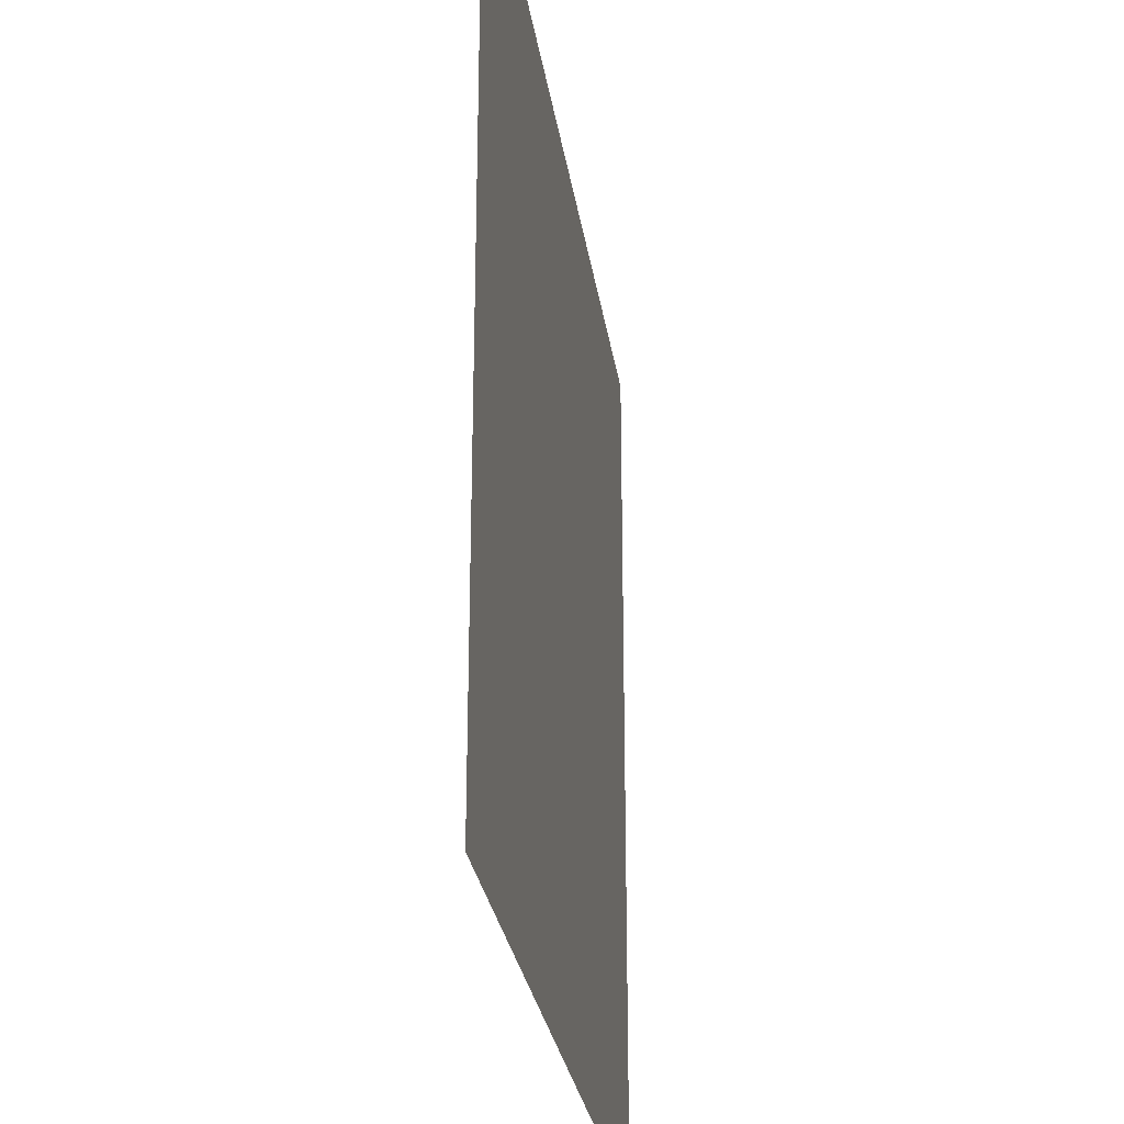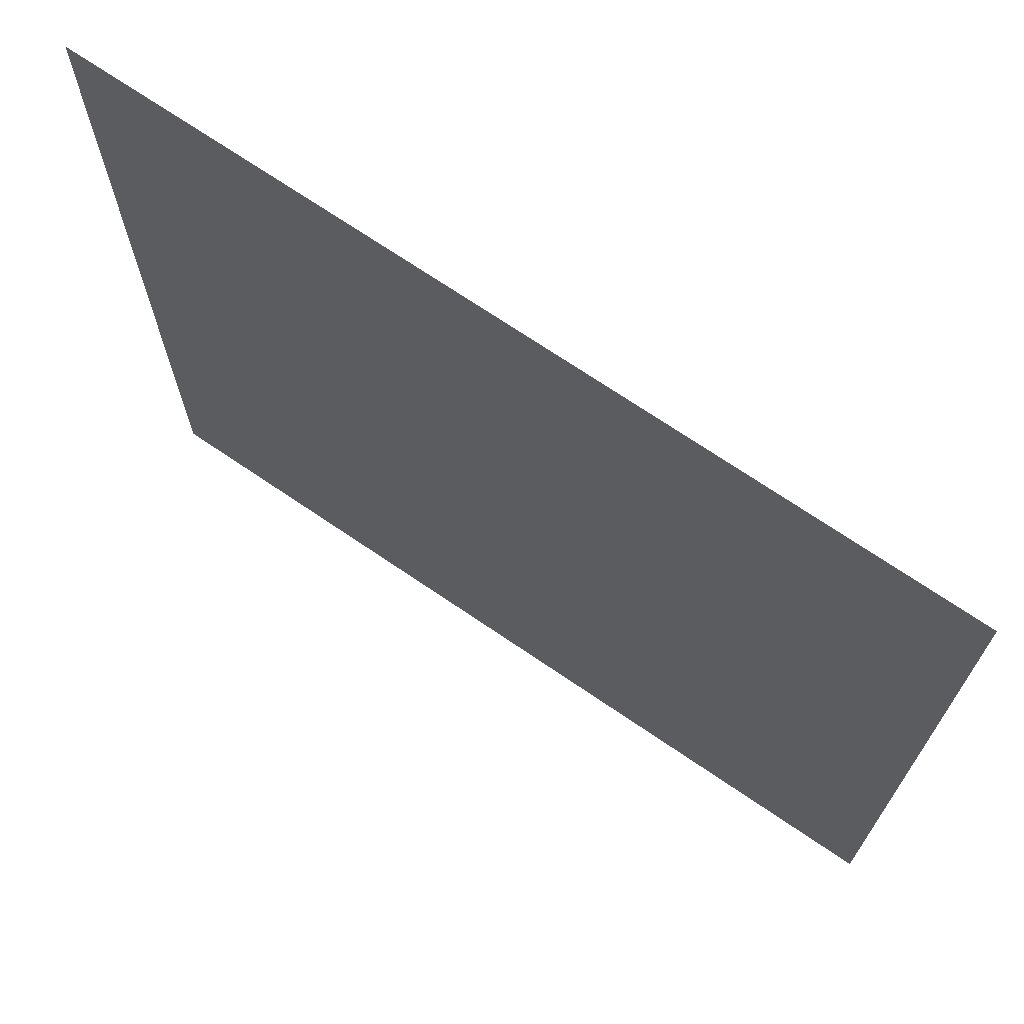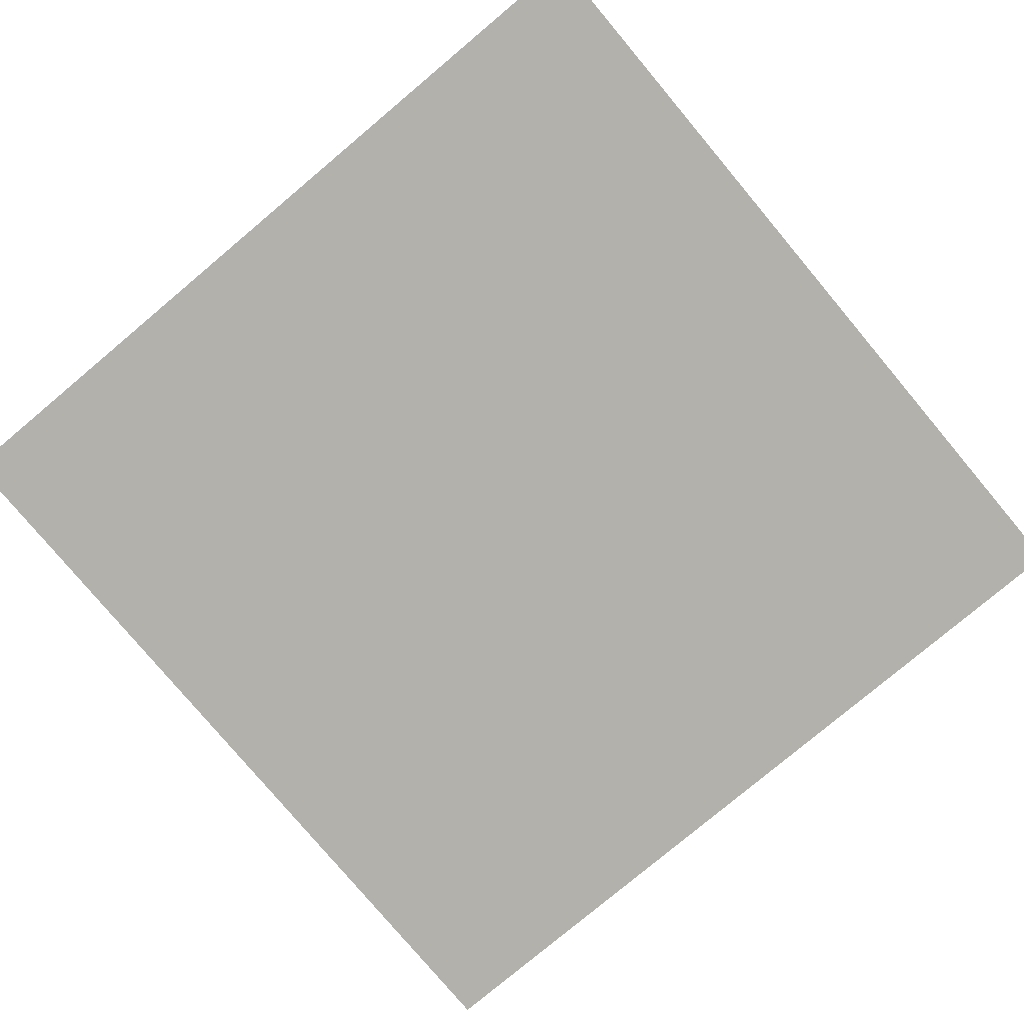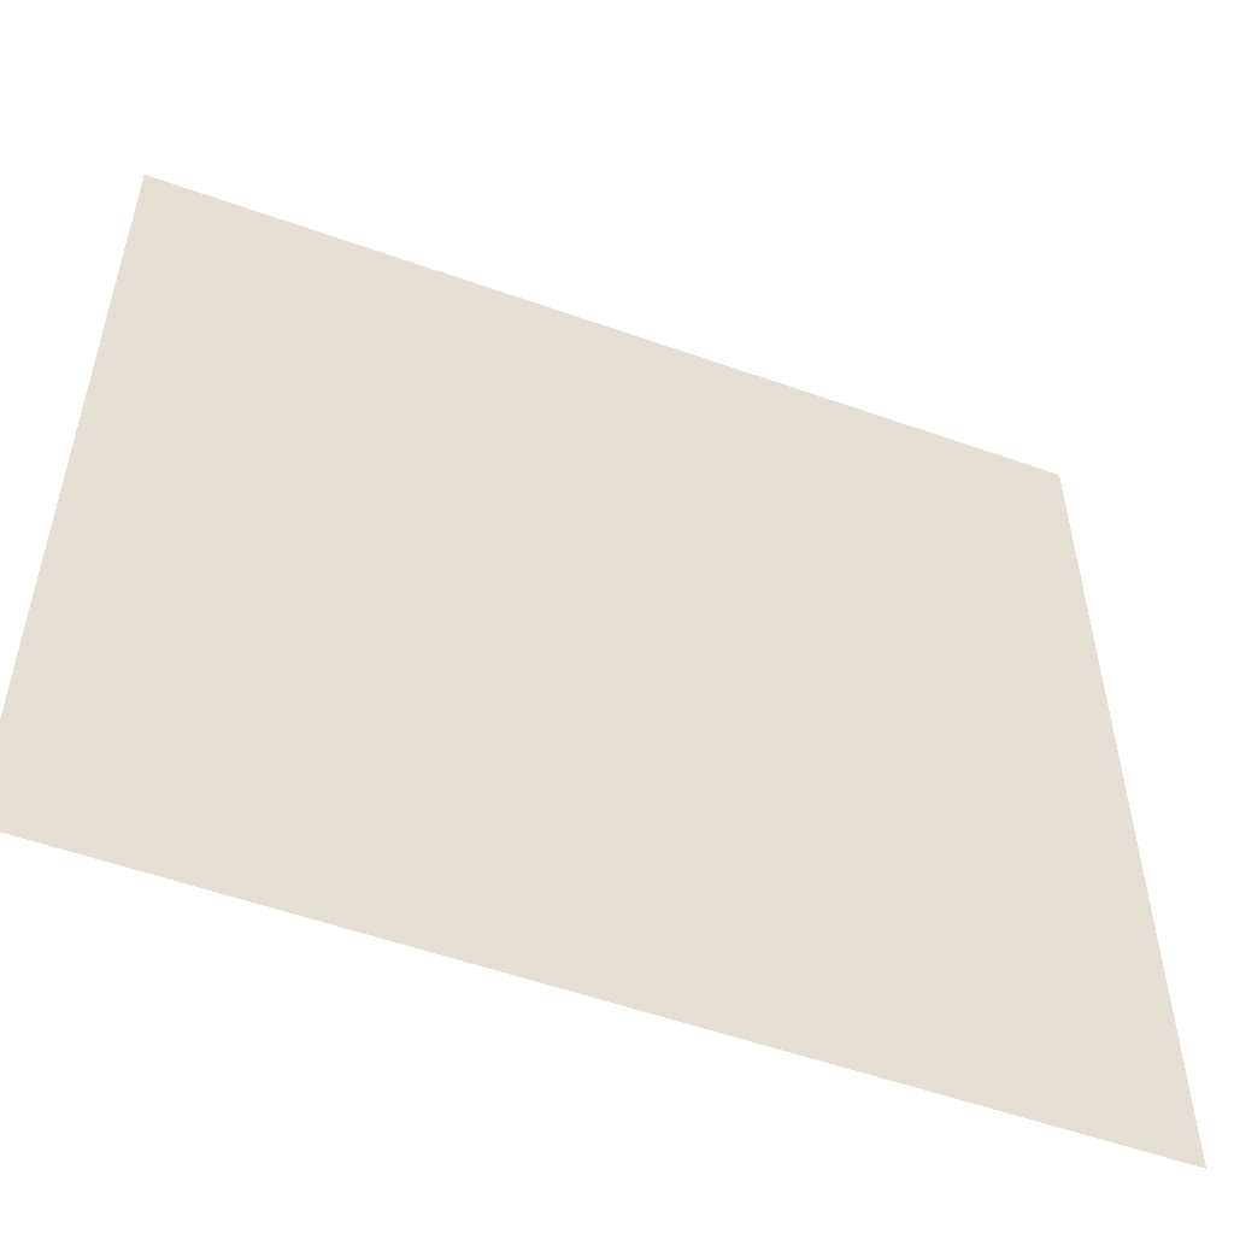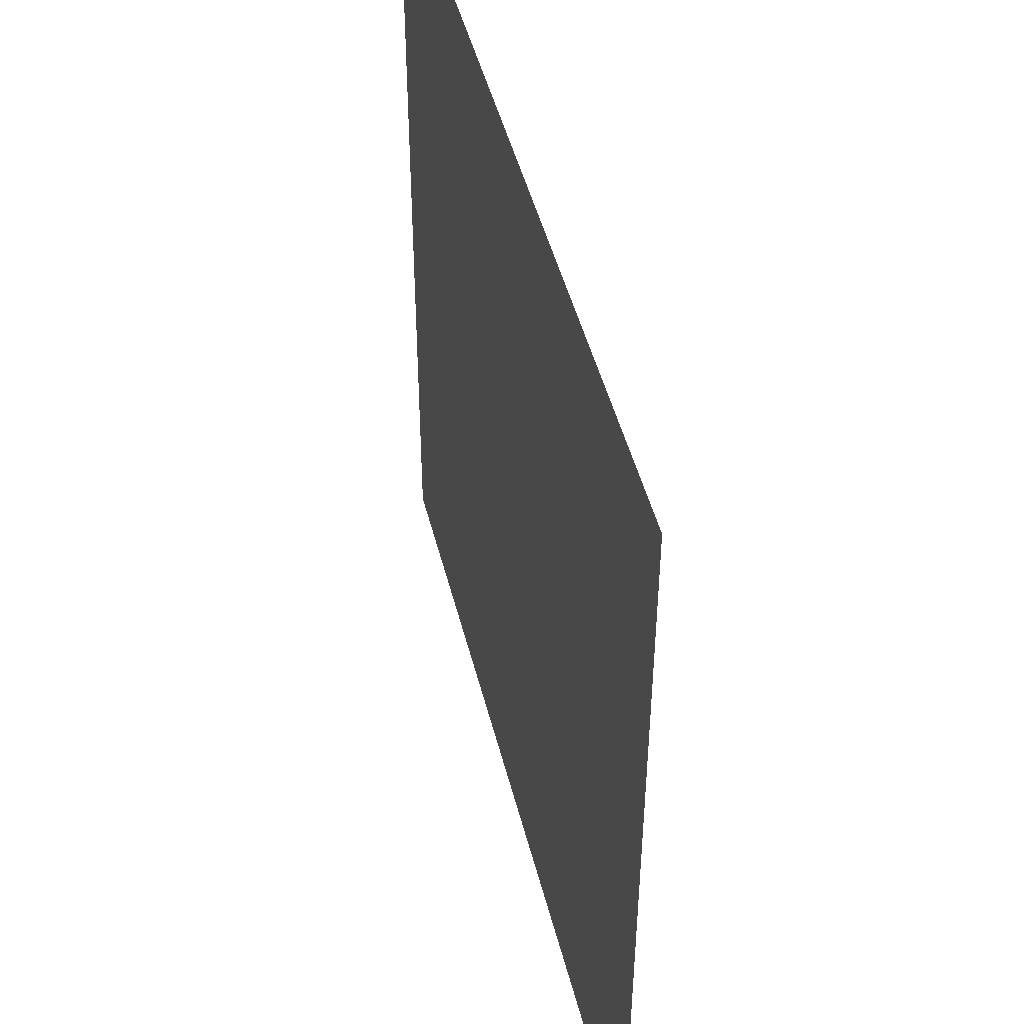
<metadata>
{"format":"obj","ext":"obj","renderer":"f3d","projection":"perspective","resolution":1024,"background":"white","views":[{"elev":-27.6,"azim":98.2,"up":"+Y"},{"elev":70.8,"azim":-145.7,"up":"+Y"},{"elev":-79.0,"azim":-50.0,"up":"+Z"},{"elev":-54.0,"azim":-20.8,"up":"+Y"},{"elev":47.3,"azim":-103.9,"up":"+Y"}]}
</metadata>
<code>
v 0 0 0
v 0 65536 0
v 65536 65536 0
v 65536 0 0
v 32768 32768 0
f 1 2 5
f 2 3 5
f 3 4 5
f 4 1 5

</code>
